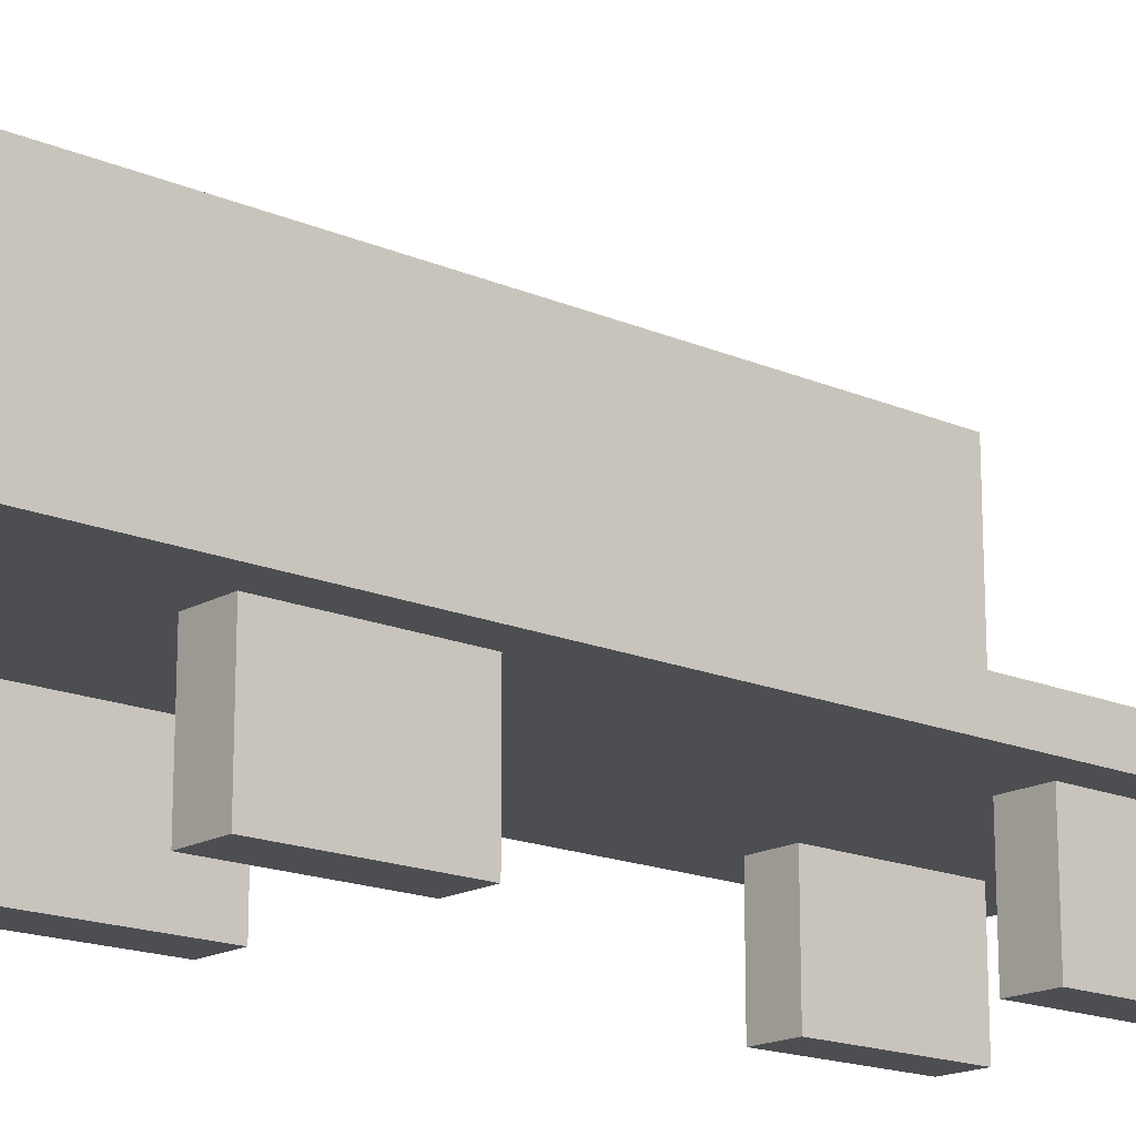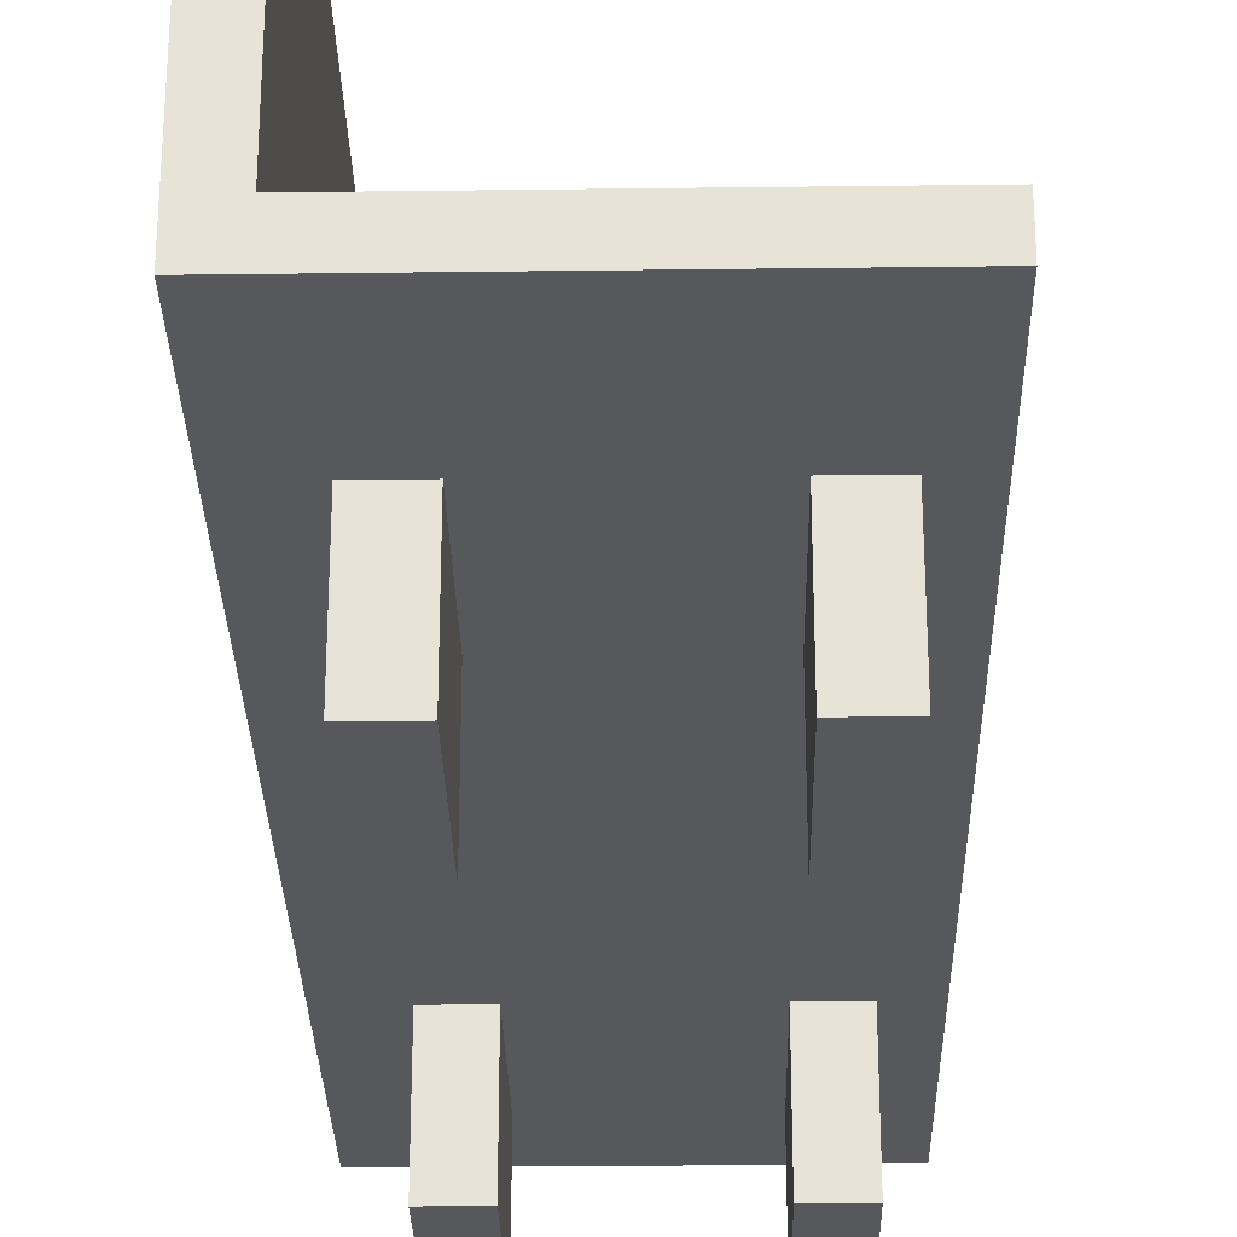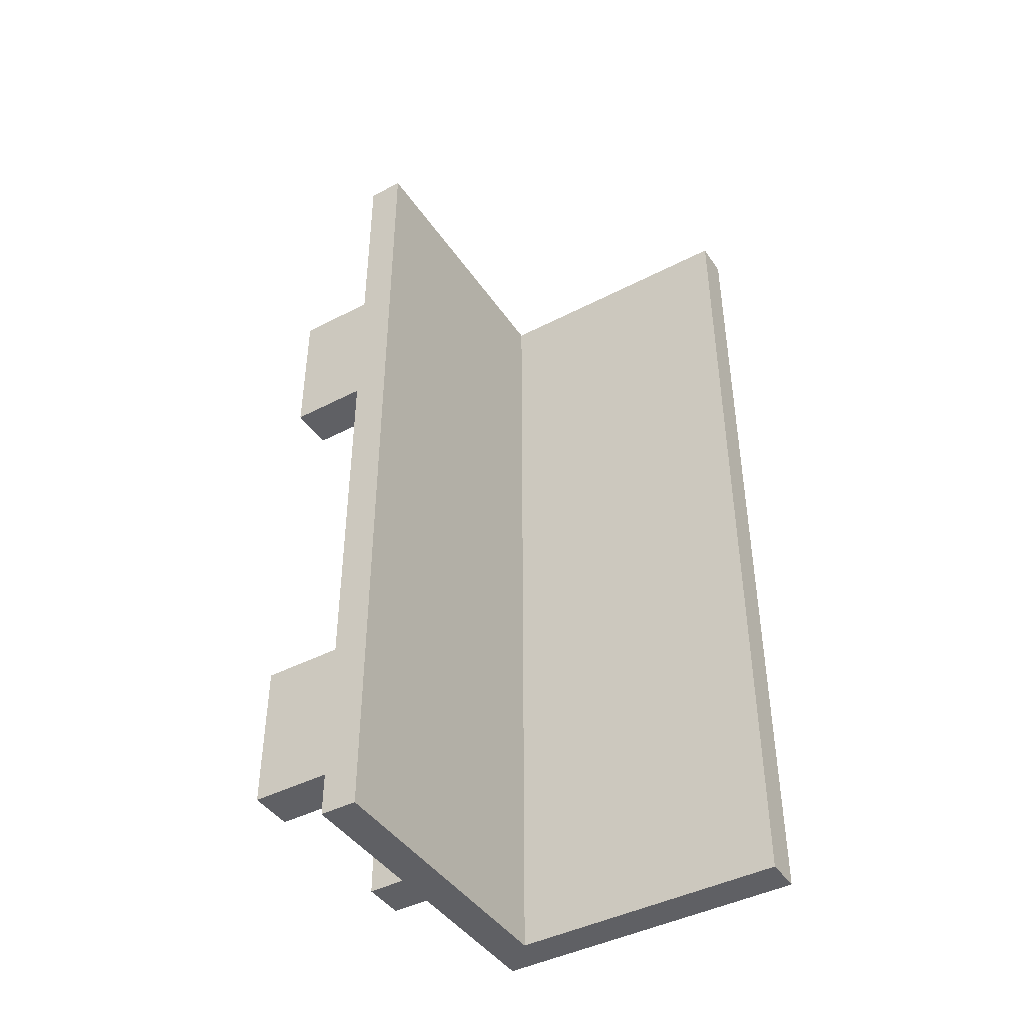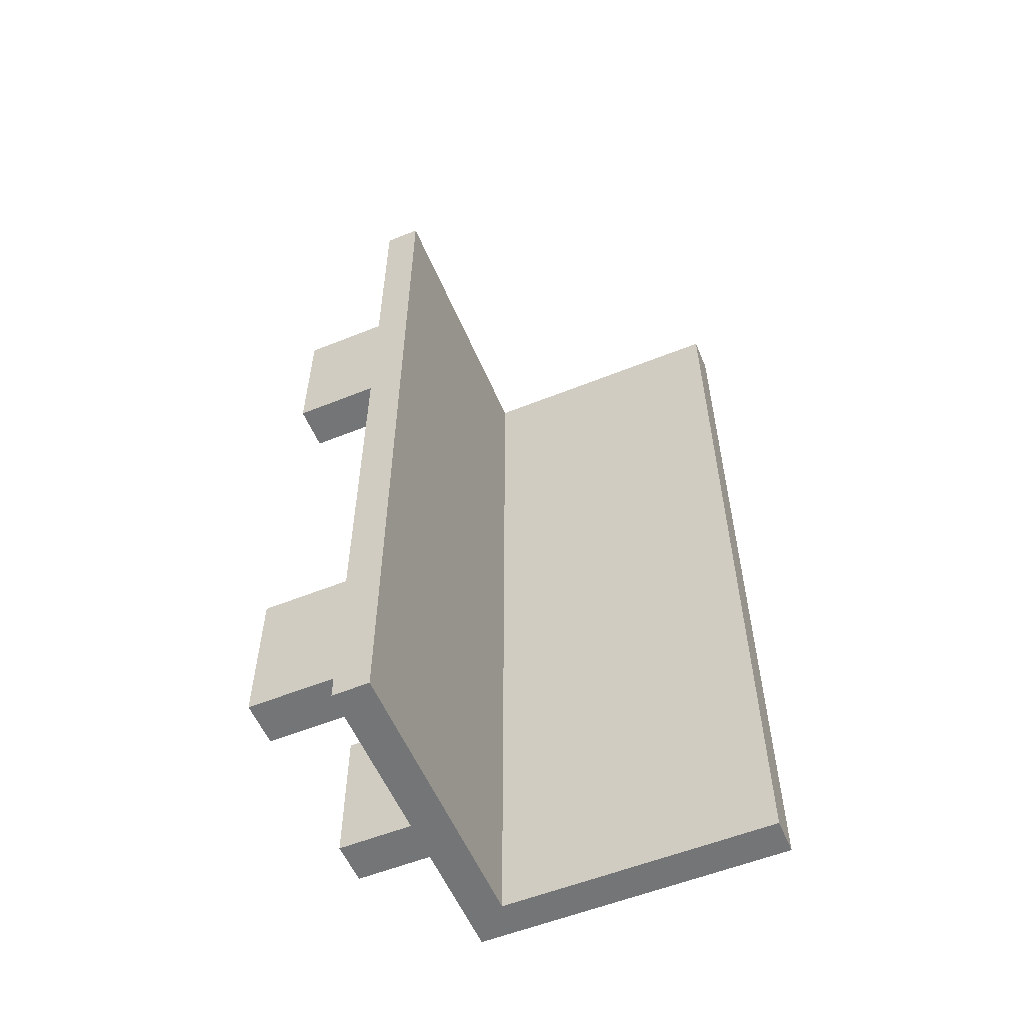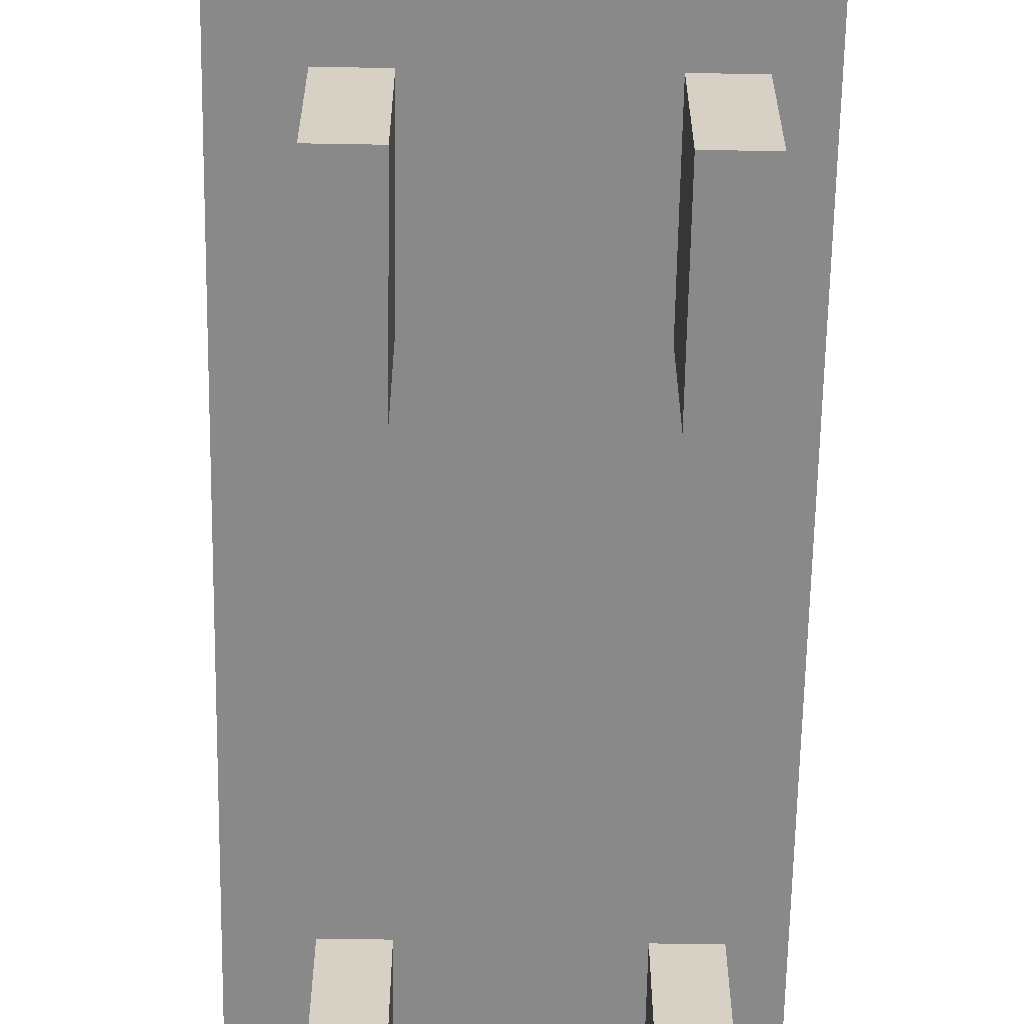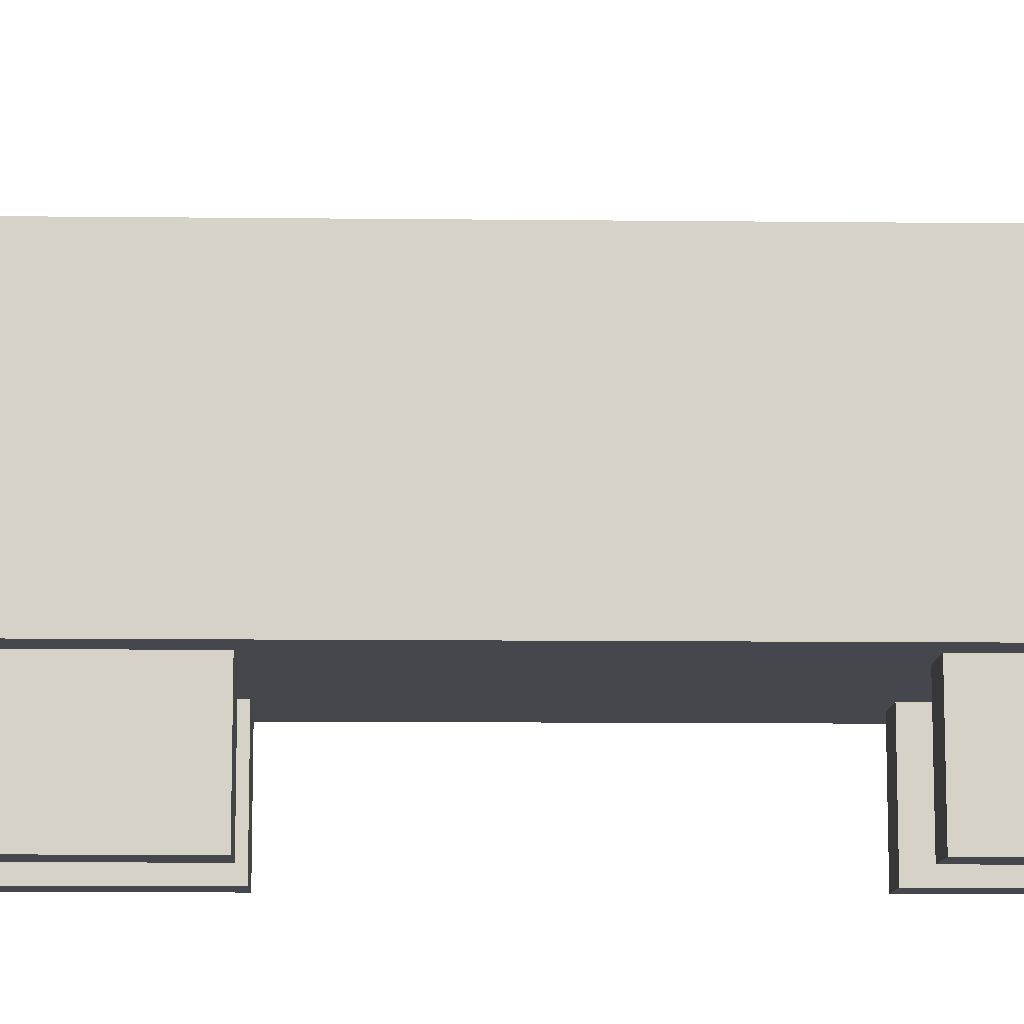
<metadata>
{"format":"obj","ext":"obj","renderer":"f3d","projection":"perspective","resolution":1024,"background":"white","views":[{"elev":-16.9,"azim":-131.1,"up":"+Z"},{"elev":-28.5,"azim":-178.9,"up":"+Z"},{"elev":-43.3,"azim":-58.4,"up":"+Y"},{"elev":-56.4,"azim":-67.2,"up":"+Y"},{"elev":-63.2,"azim":179.0,"up":"+Z"},{"elev":-10.9,"azim":-91.5,"up":"+Z"}]}
</metadata>
<code>
o obj_0
v -40 		40 		23
v -40 		40 		8
v -40 		-10 		8
v -40 		-10 		23
v -38 		-10 		23
v -38 		40 		23
v -56 		40 		8
v -56 		-10 		8
v -54 		2.5 		6
v -54 		2.5 		0
v -54 		-5.833 		0
v -54 		-5.833 		6
v -51.56 		23.33 		0
v -54 		23.33 		0
v -54 		31.67 		0
v -51.56 		31.67 		0
v -51.56 		-5.833 		0
v -51.56 		2.5 		0
v -51.56 		-5.833 		6
v -51.56 		23.33 		6
v -54 		23.33 		6
v -54 		31.67 		6
v -51.56 		31.67 		6
v -51.56 		2.5 		6
v -43.44 		31.67 		6
v -43.44 		31.67 		0
v -43.44 		23.33 		0
v -43.44 		23.33 		6
v -43.44 		2.5 		6
v -43.44 		2.5 		0
v -43.44 		-5.833 		0
v -43.44 		-5.833 		6
v -41 		23.33 		0
v -41 		31.67 		0
v -41 		-5.833 		0
v -41 		2.5 		0
v -41 		-5.833 		6
v -41 		23.33 		6
v -41 		31.67 		6
v -56 		40 		6
v -56 		-10 		6
v -41 		2.5 		6
v -38 		-10 		6
v -38 		40 		6
g group_0_undefined
f 1 2 3
f 1 3 4
f 5 43 6
f 5 4 3
f 5 3 43
f 6 44 2
f 1 6 2
f 9 10 11
f 9 11 12
f 13 14 15
f 13 15 16
f 17 11 10
f 17 10 18
f 19 12 11
f 19 11 17
f 20 21 14
f 20 14 13
f 22 23 16
f 22 16 15
f 24 9 21
f 24 21 20
f 23 22 40
f 9 24 18
f 9 18 10
f 25 26 27
f 25 27 28
f 29 30 31
f 29 31 32
f 33 27 26
f 33 26 34
f 35 31 30
f 35 30 36
f 37 43 32
f 37 32 31
f 37 31 35
f 16 23 20
f 16 20 13
f 38 28 27
f 38 27 33
f 19 17 18
f 19 18 24
f 25 39 34
f 25 34 26
f 41 8 40
f 7 40 8
f 42 29 28
f 42 28 38
f 22 21 40
f 41 40 21
f 21 9 41
f 9 12 41
f 12 19 41
f 40 44 25
f 2 40 7
f 29 42 36
f 29 36 30
f 22 15 14
f 22 14 21
f 2 7 8
f 8 3 2
f 8 41 3
f 43 3 41
f 6 1 4
f 6 4 5
f 43 44 6
f 41 32 43
f 43 37 42
f 43 42 38
f 39 44 38
f 39 25 44
f 43 38 44
f 40 2 44
f 34 39 38
f 34 38 33
f 37 35 36
f 37 36 42
f 24 29 19
f 25 28 20
f 40 25 23
f 20 23 25
f 24 20 28
f 28 29 24
f 29 32 19
f 41 19 32

</code>
